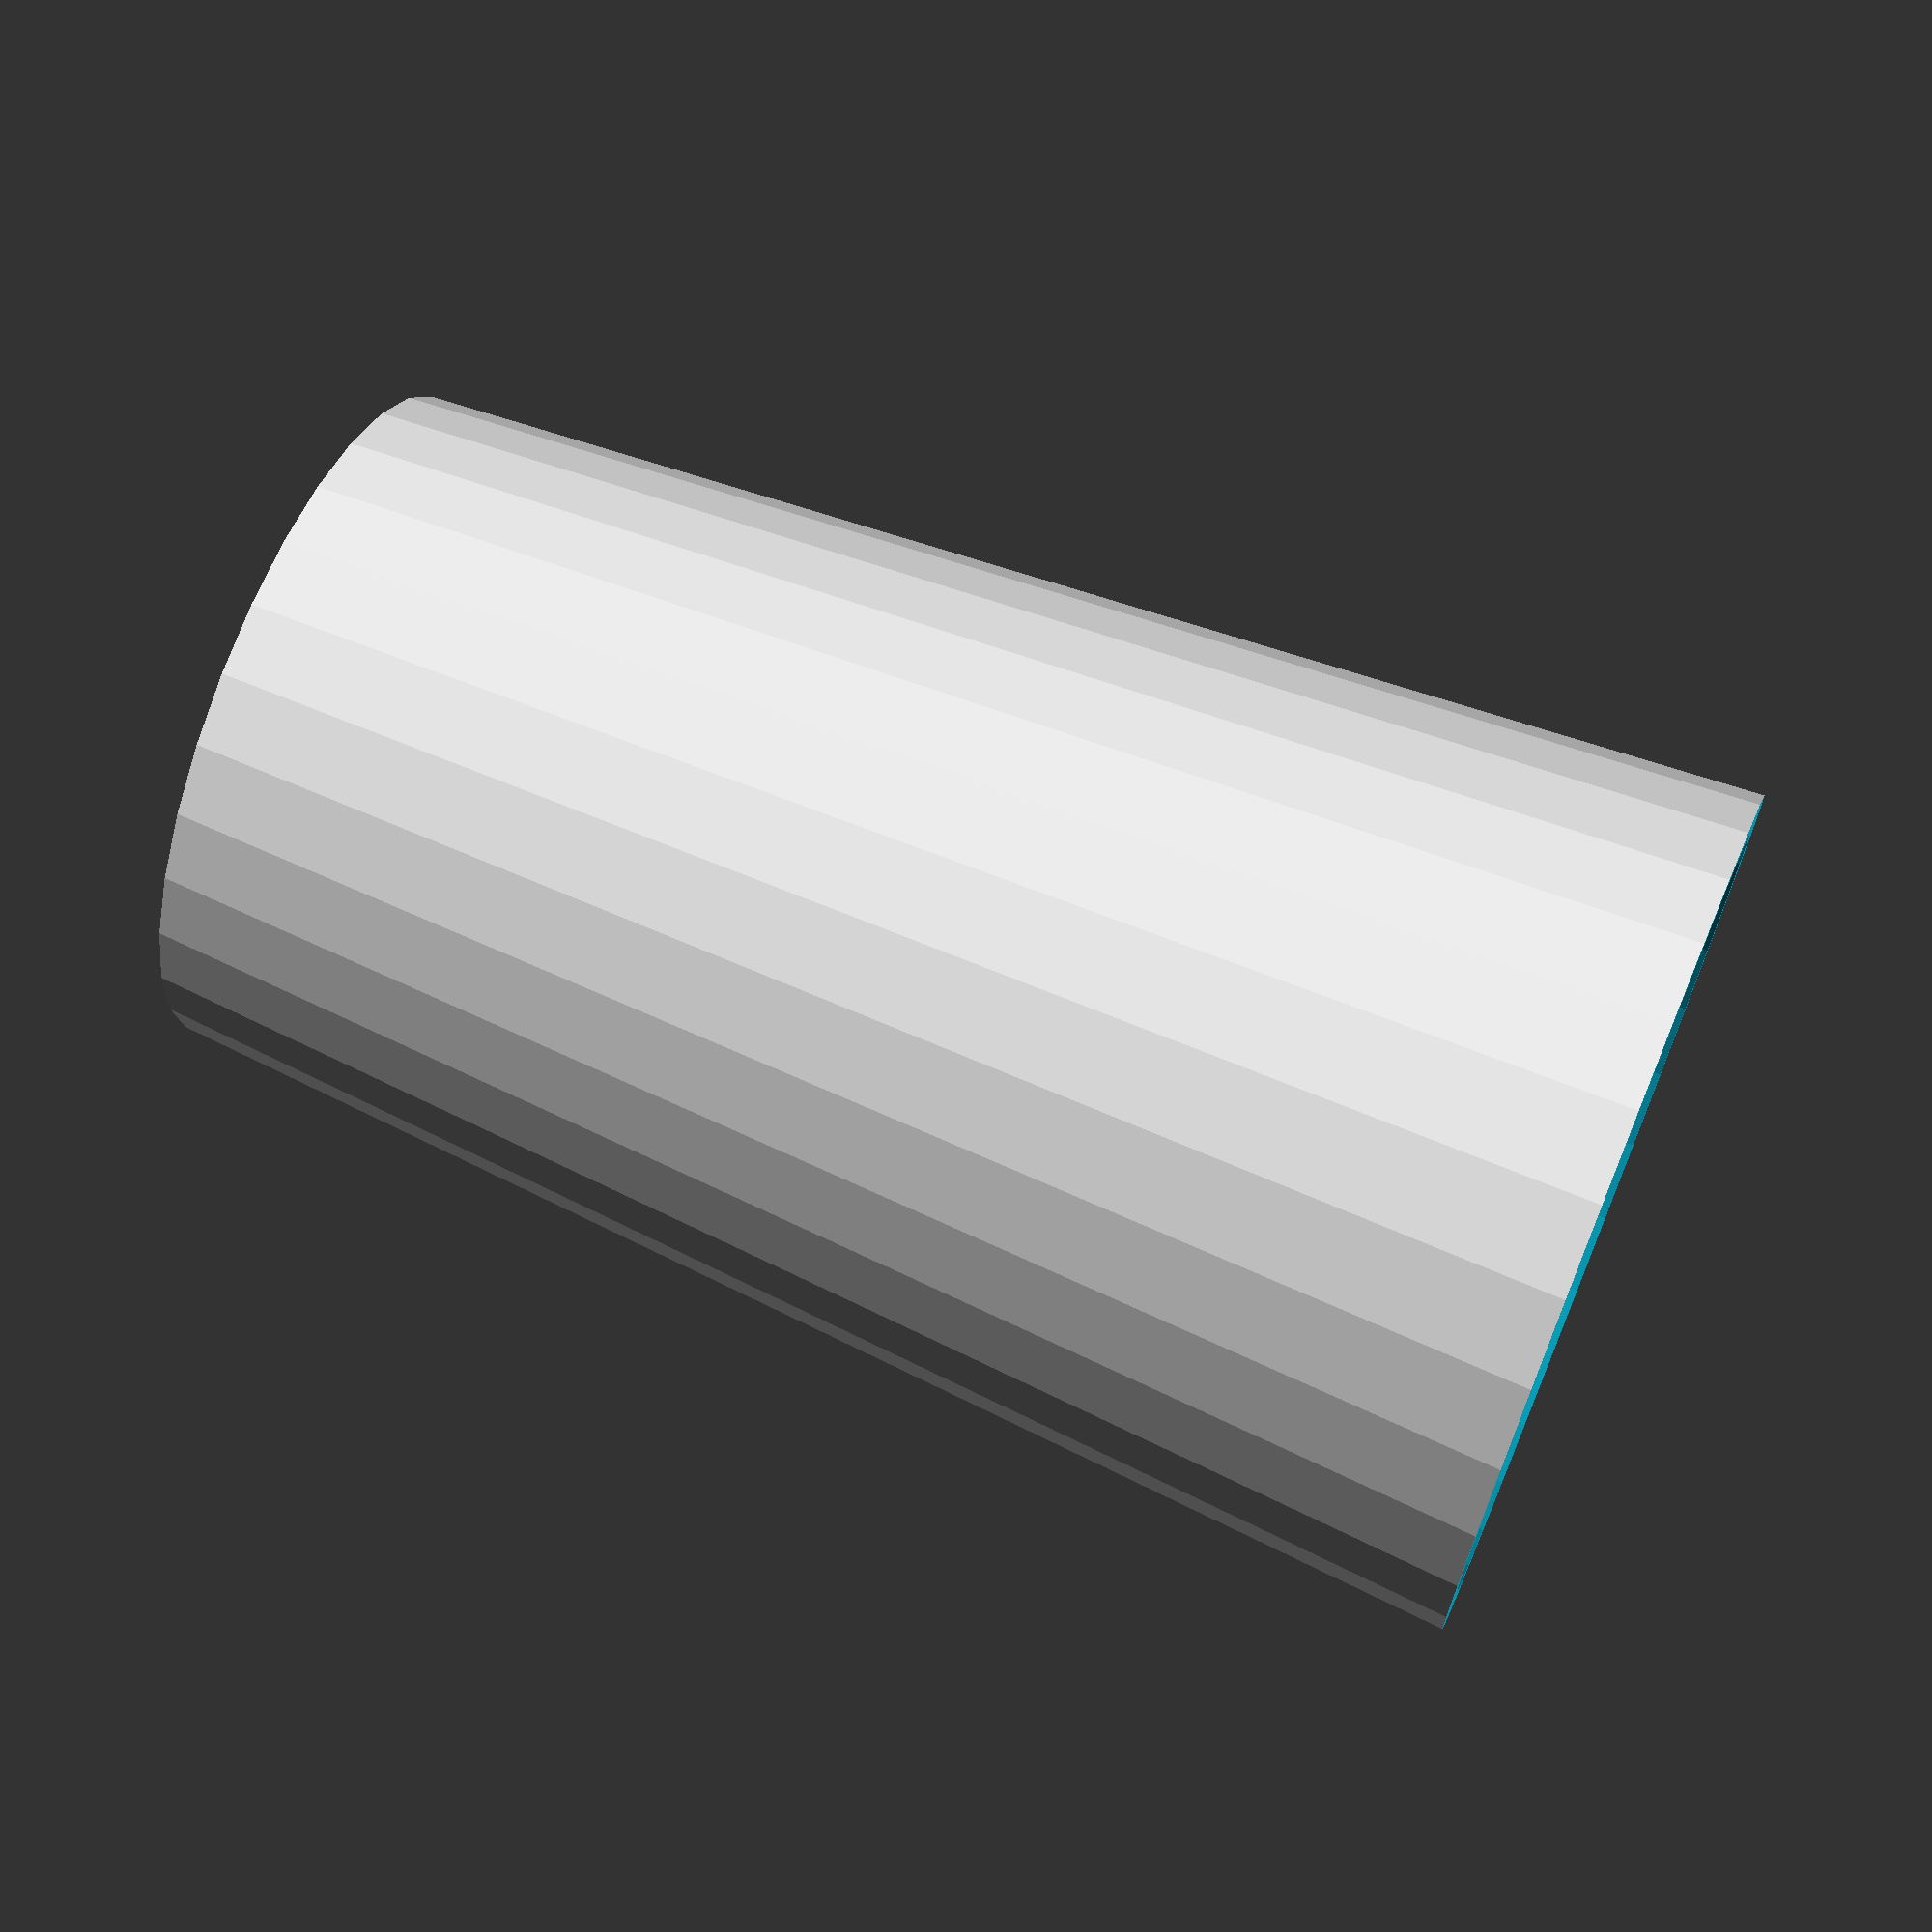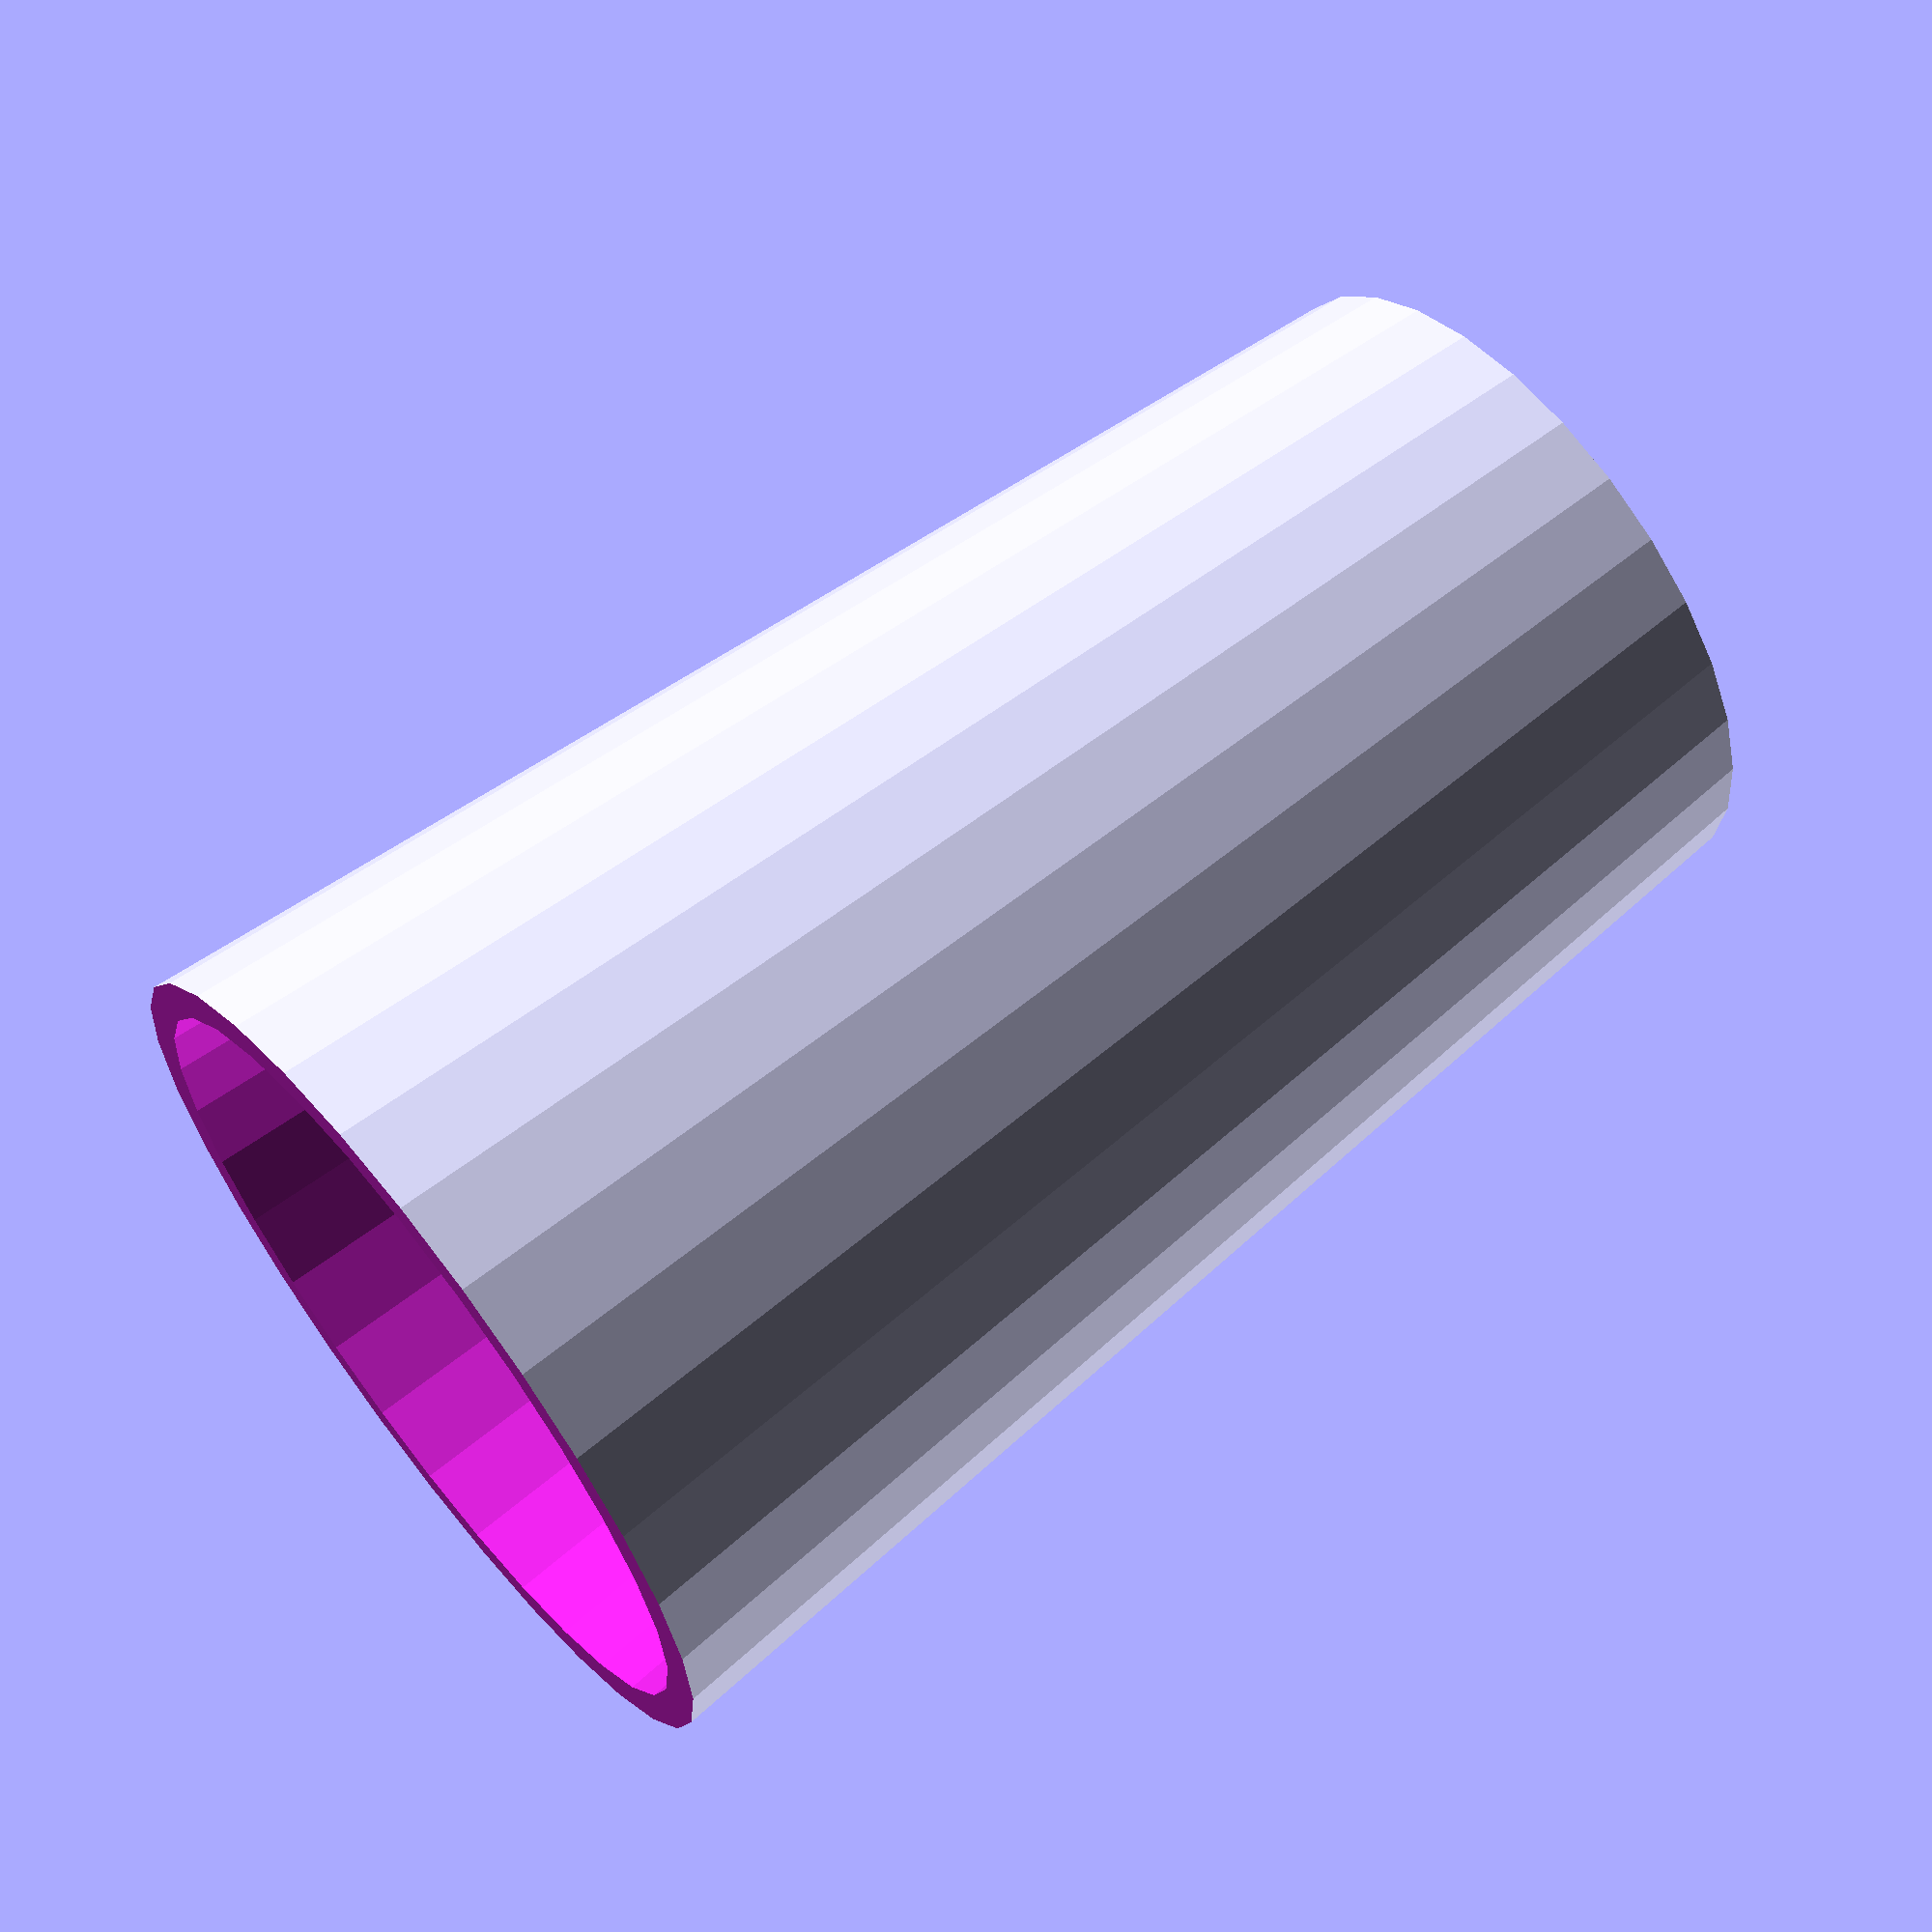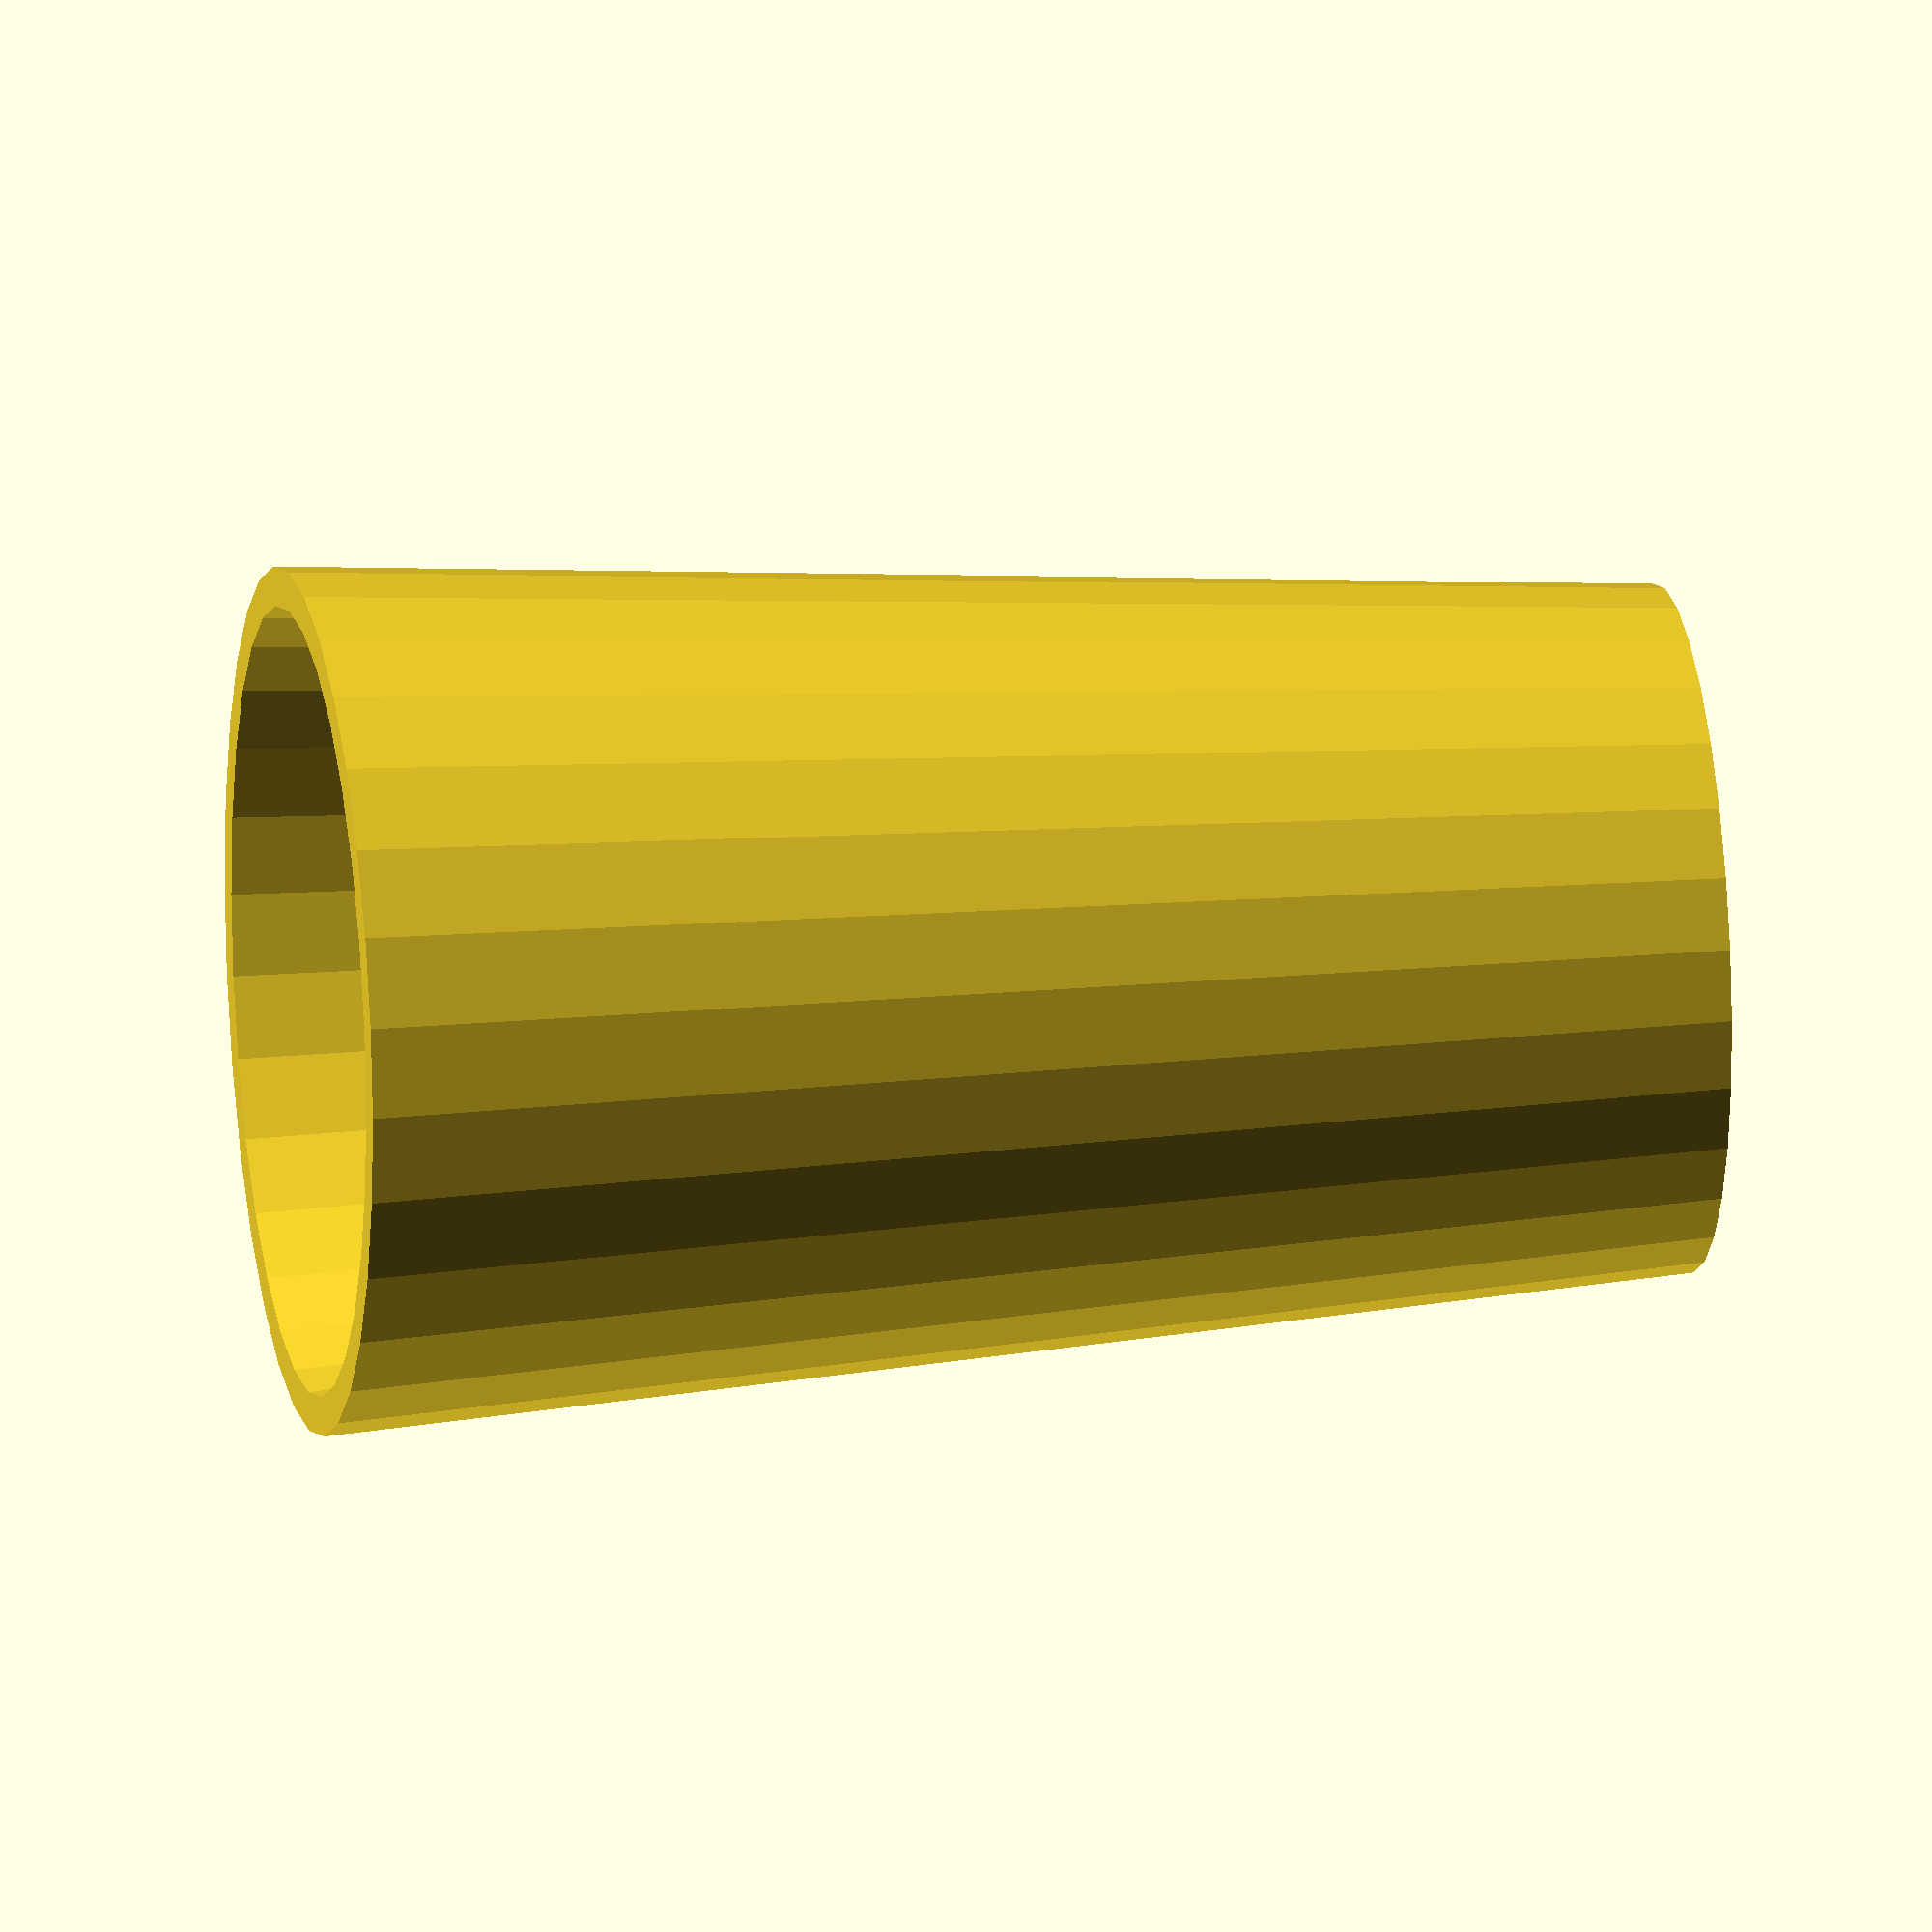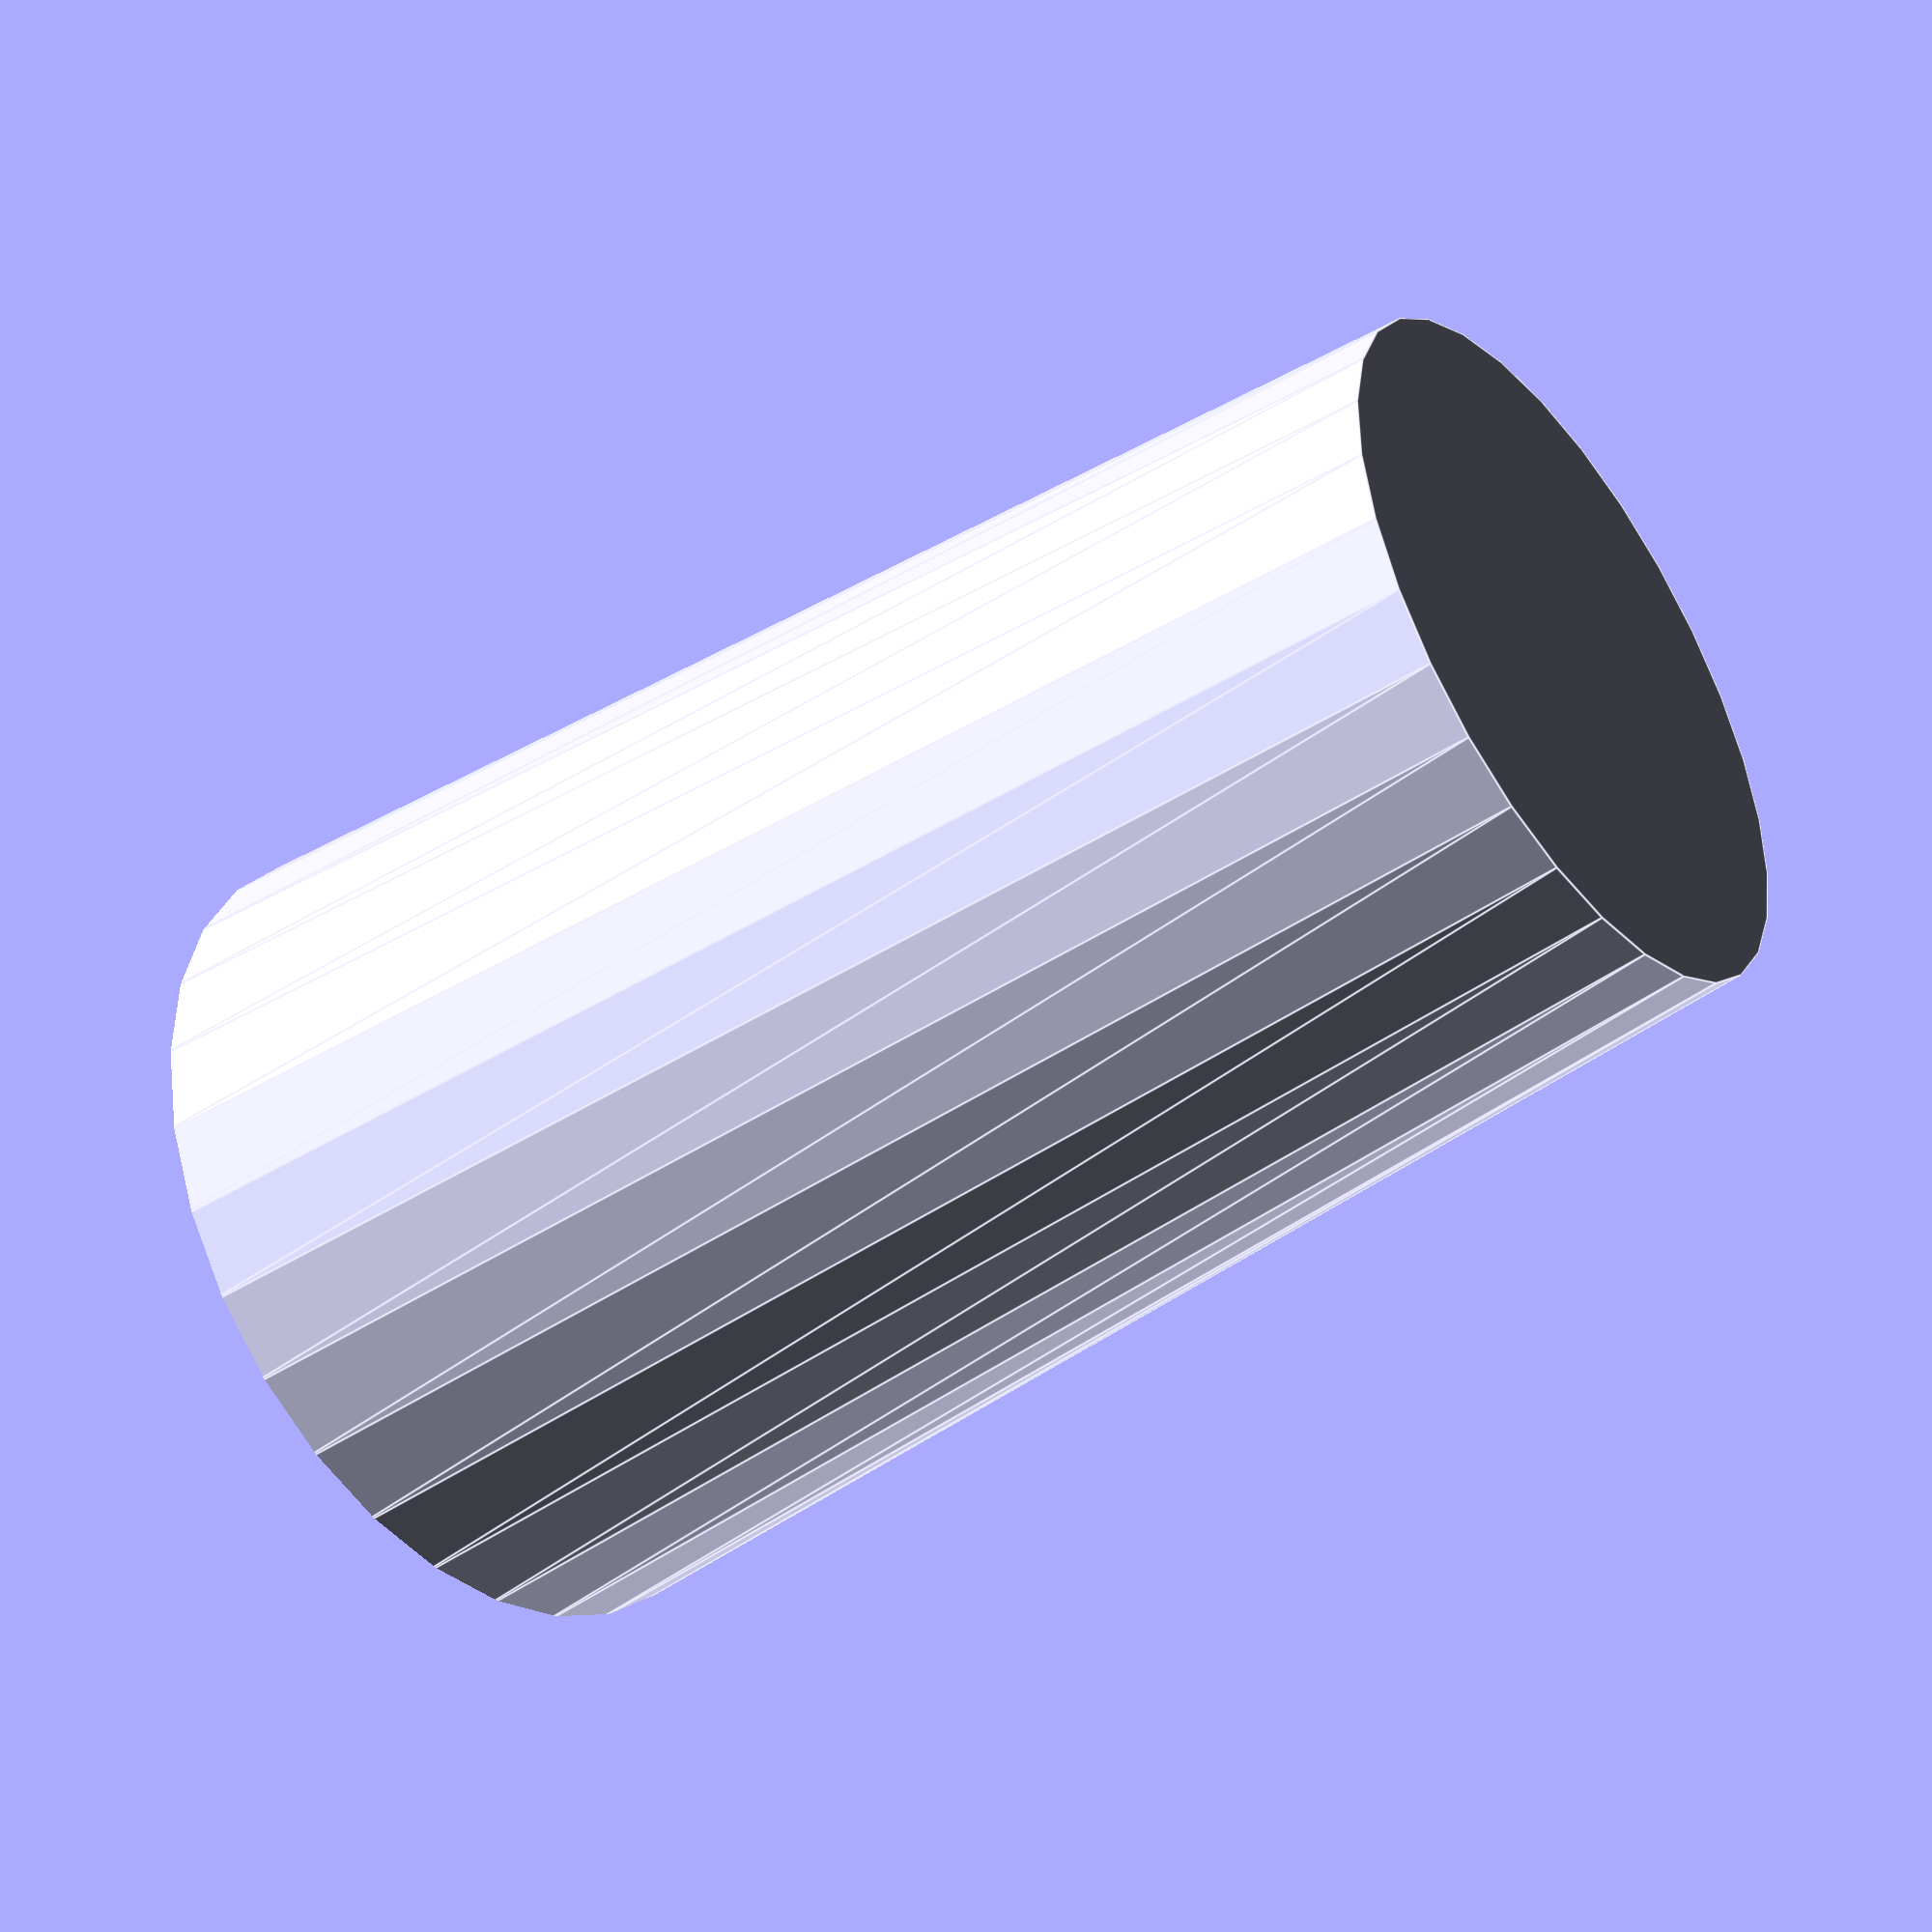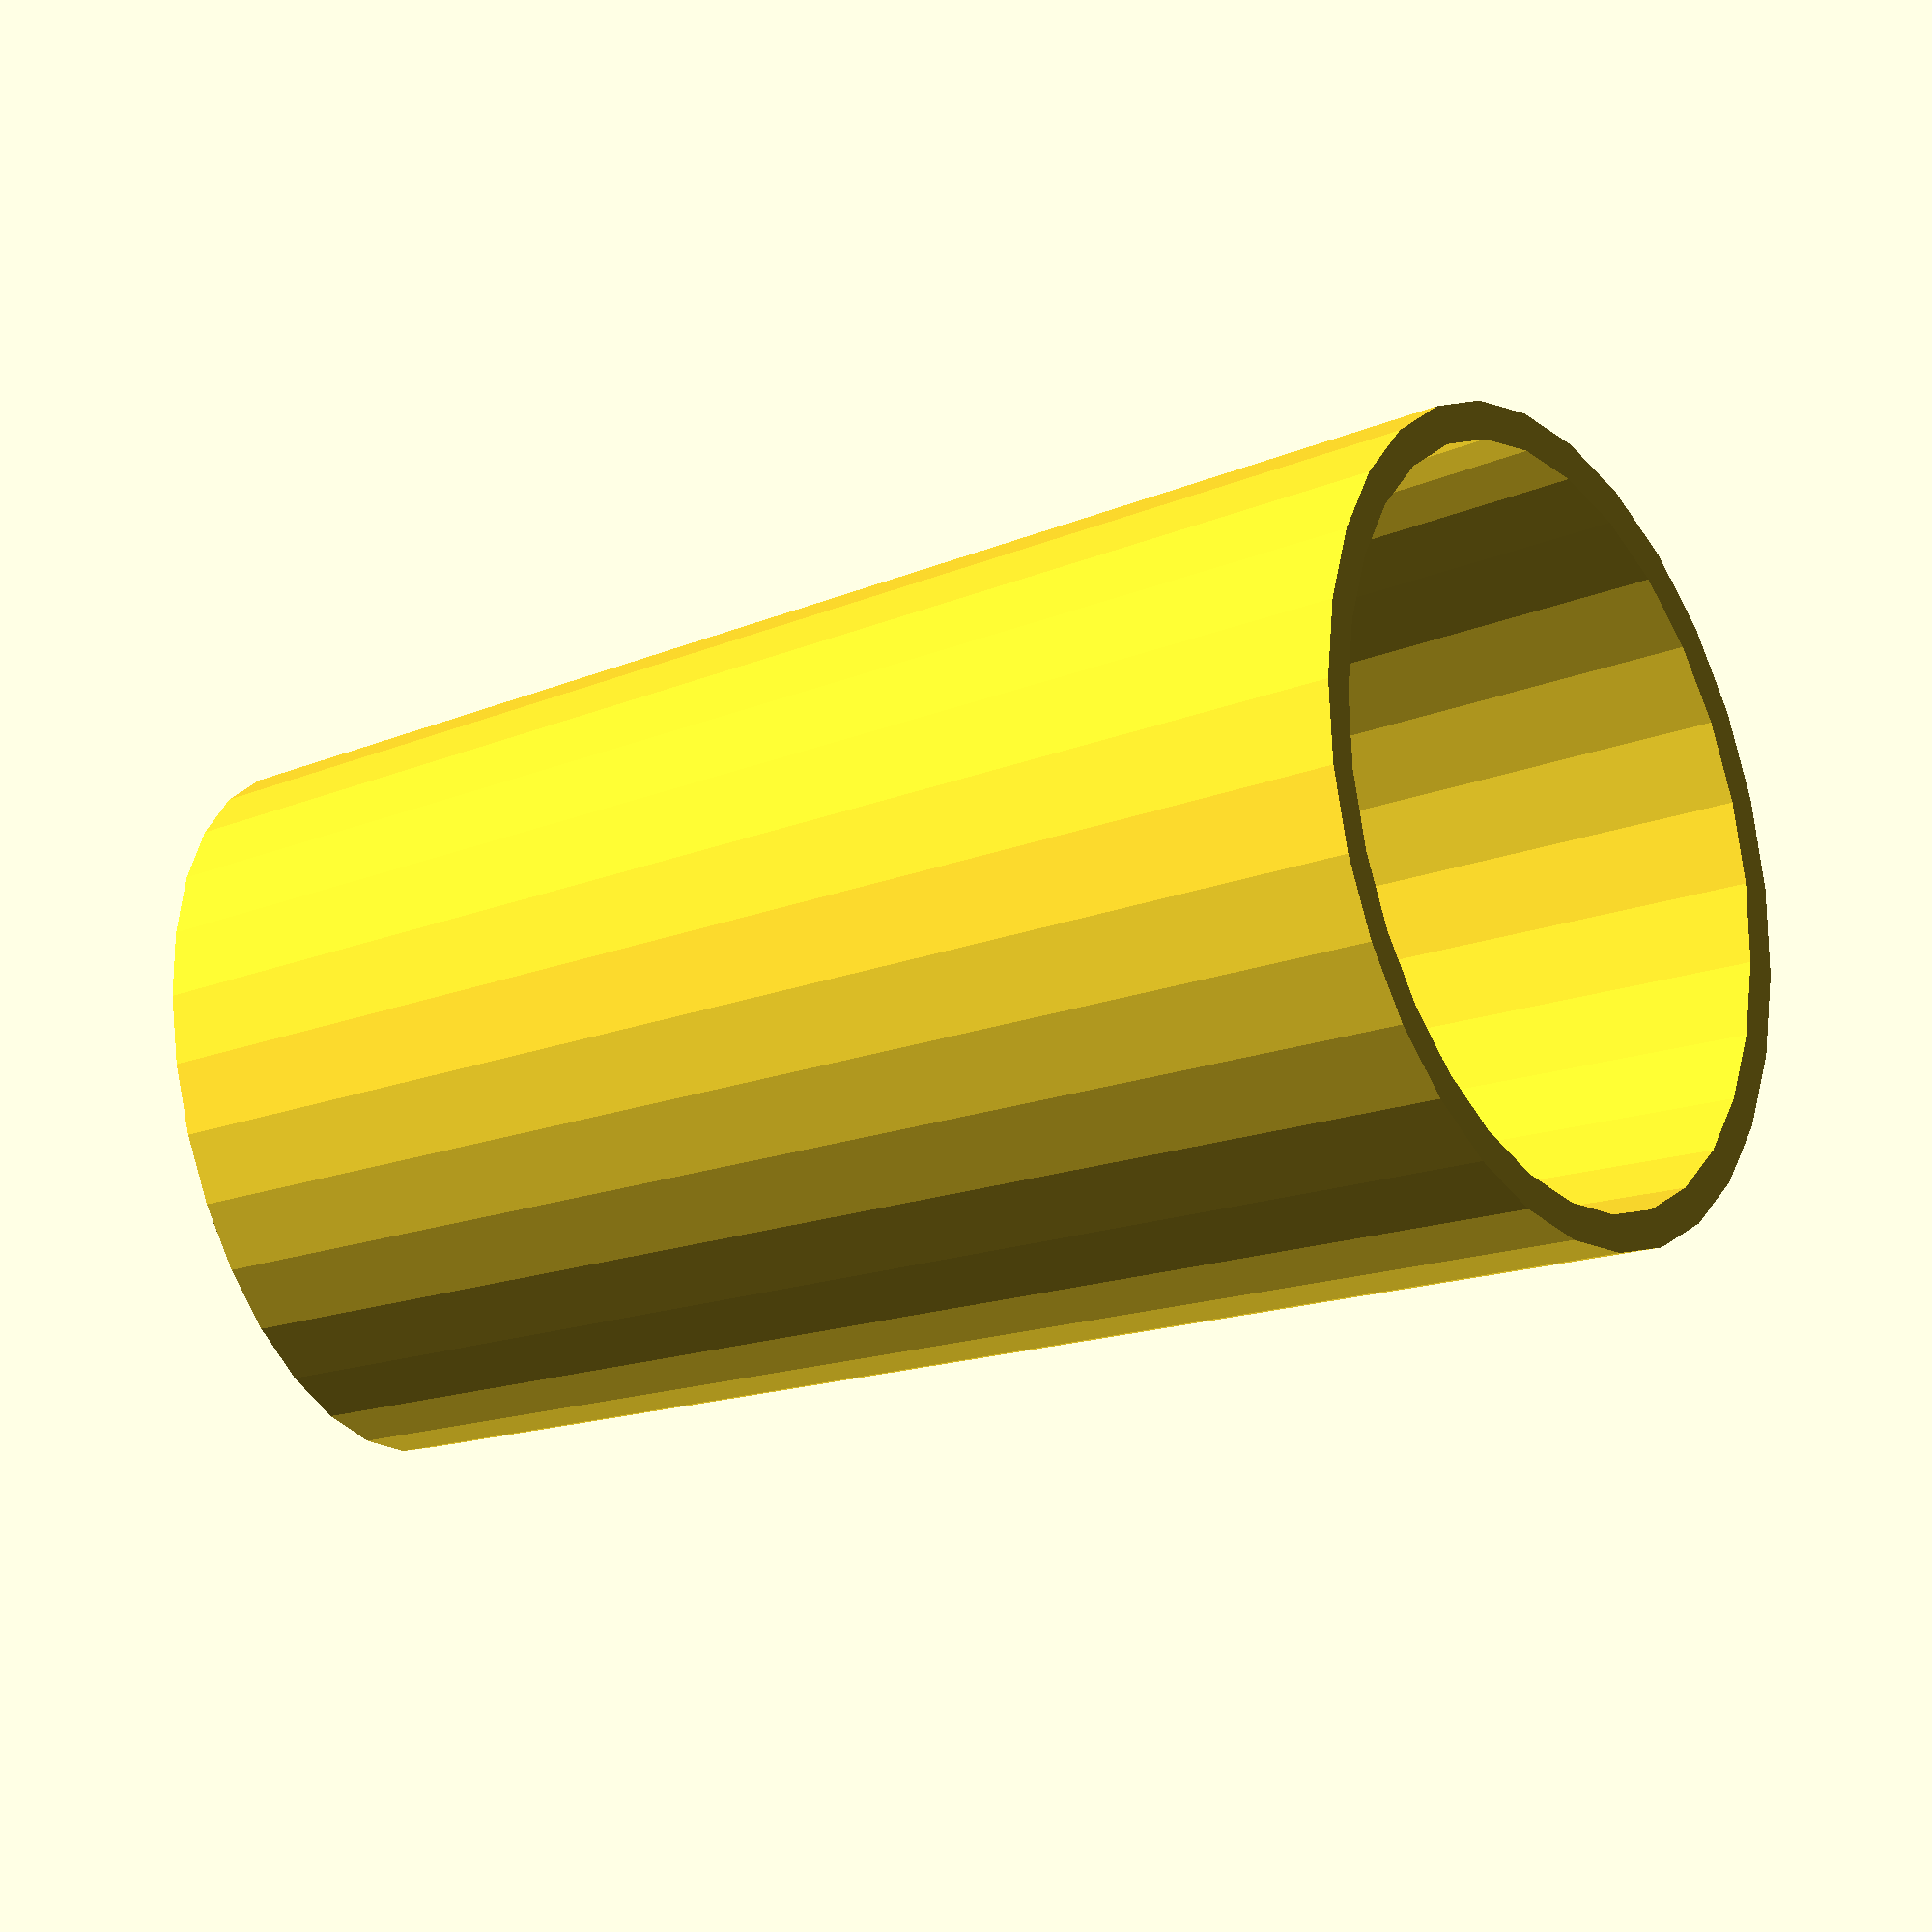
<openscad>
_t = 0.5;
d_a = 29.5 + _t;
r_a = d_a/2;
d_b = 38.7 + _t;
r_b = d_b/2;
h = 68.2 + _t;
w = 50;

module shot_glass(){
    cylinder(h, r_a, r_b, true);
}


module shot_glass_o(t = 2){
    difference(){
        cylinder(h+t, r_a+t, r_b+t, true);
        shot_glass();
        translate([-w/2, -w/2, h/2-t/2])
            cube([w, w, 2*t]);
        }
}

shot_glass_o();
 
</openscad>
<views>
elev=292.5 azim=33.8 roll=292.7 proj=p view=wireframe
elev=297.4 azim=72.5 roll=51.1 proj=p view=solid
elev=342.0 azim=237.9 roll=80.2 proj=o view=wireframe
elev=42.1 azim=89.8 roll=128.3 proj=p view=edges
elev=203.9 azim=95.5 roll=239.5 proj=o view=wireframe
</views>
